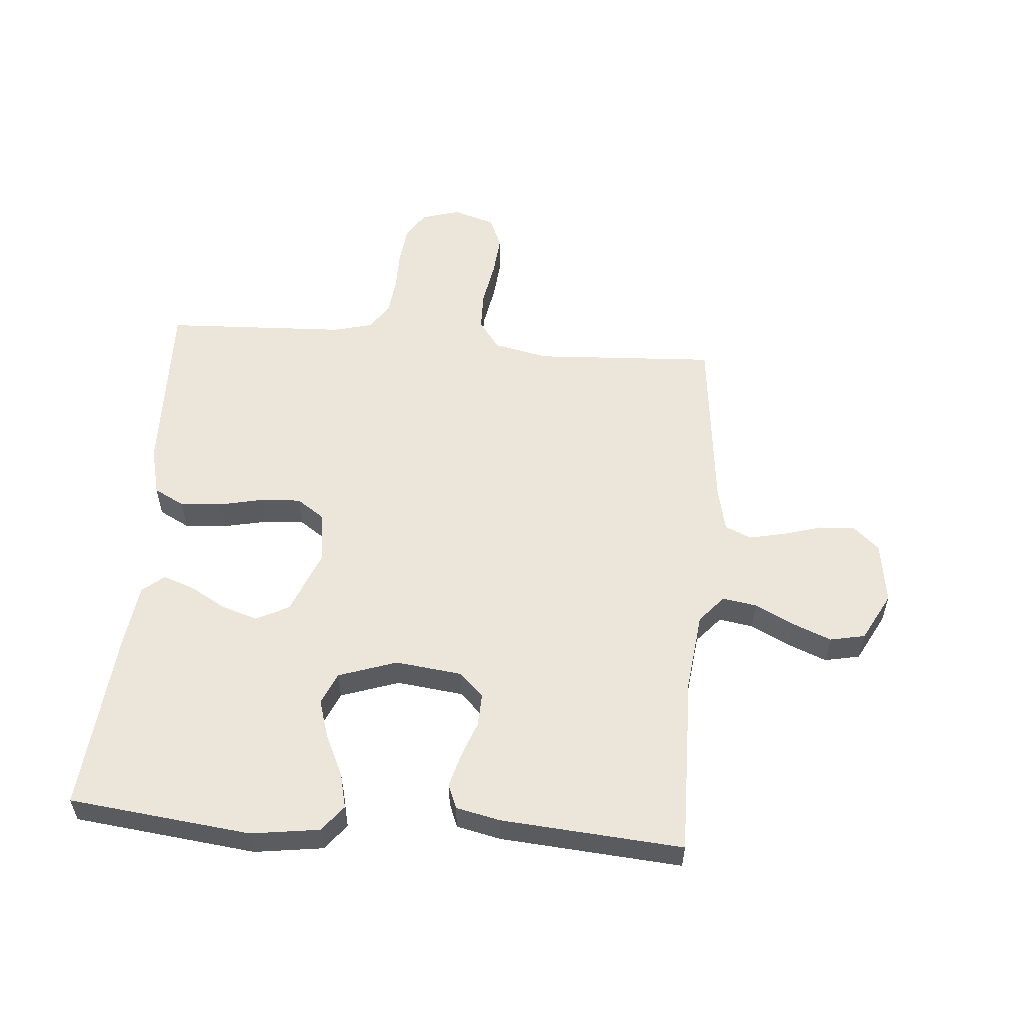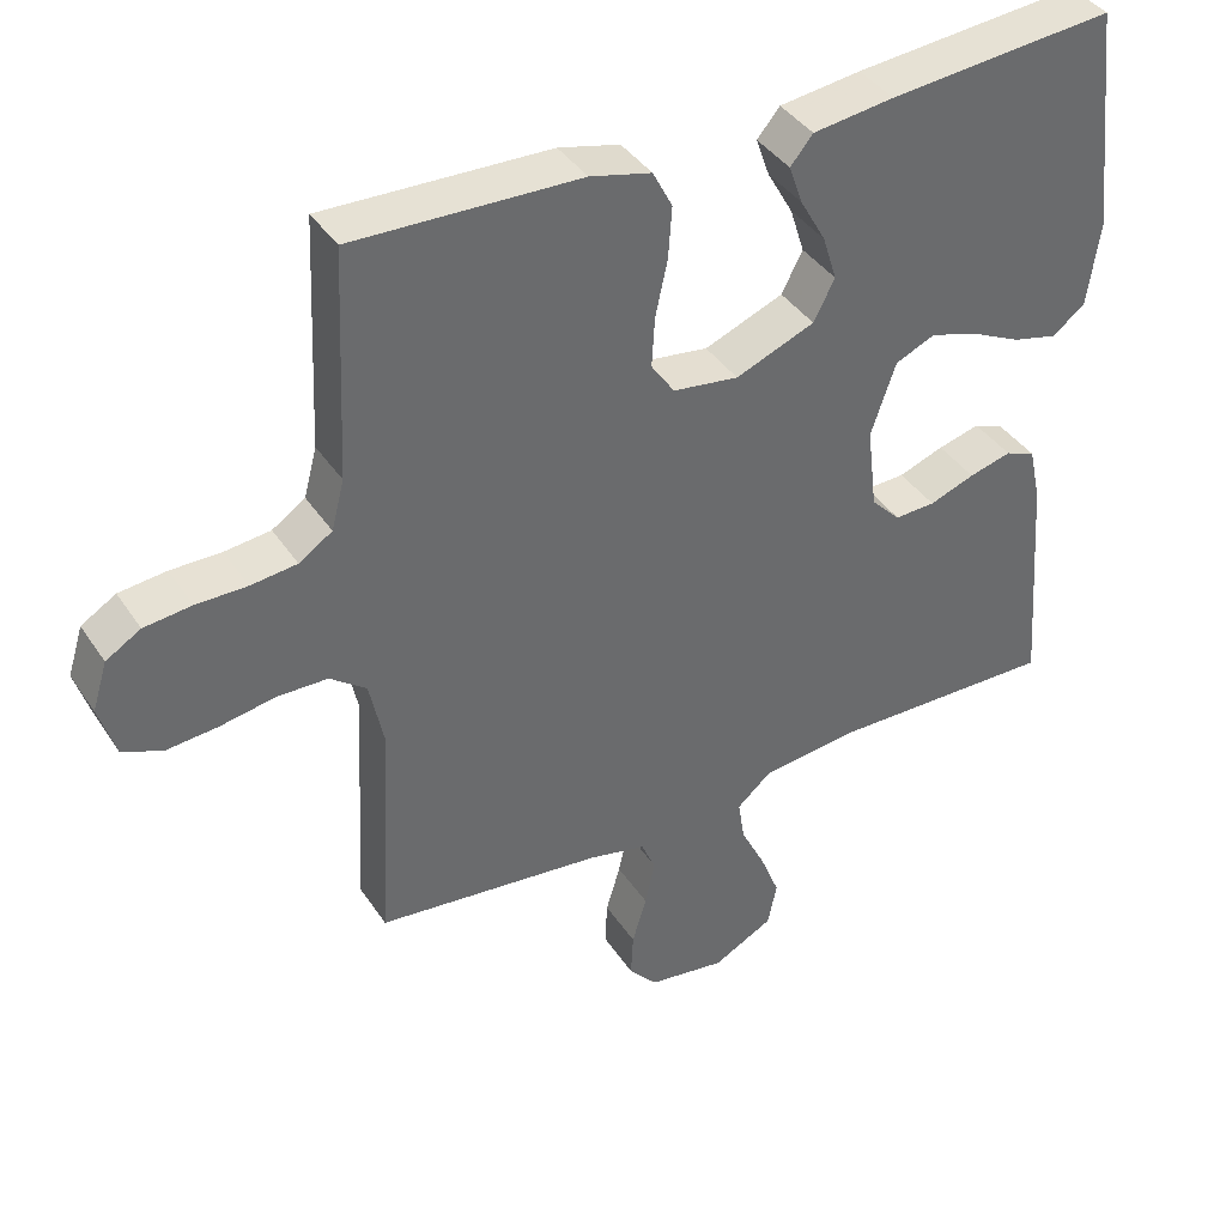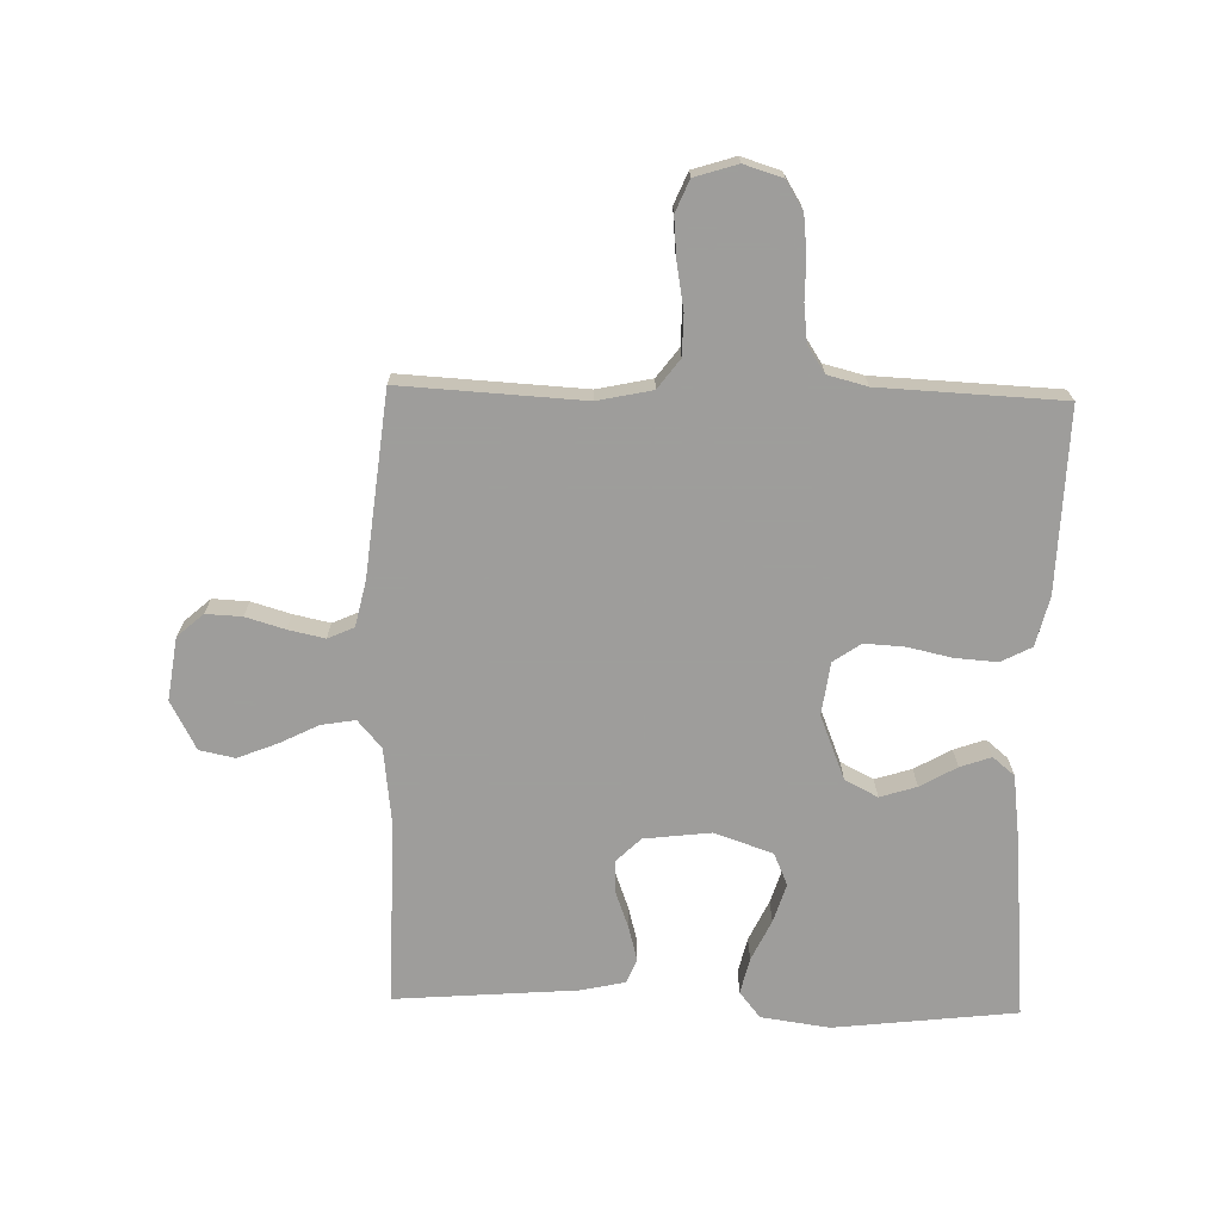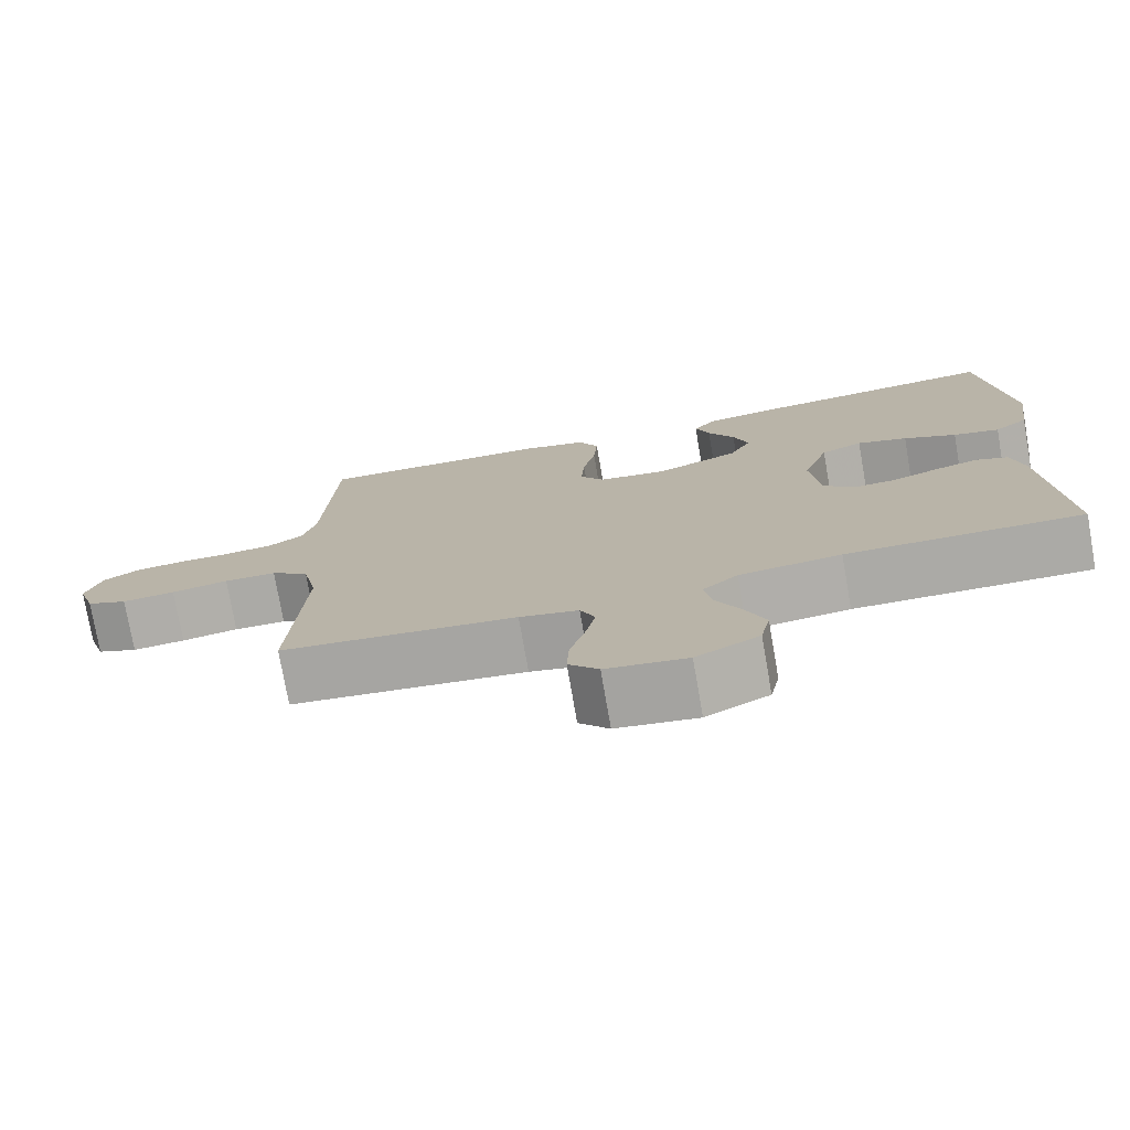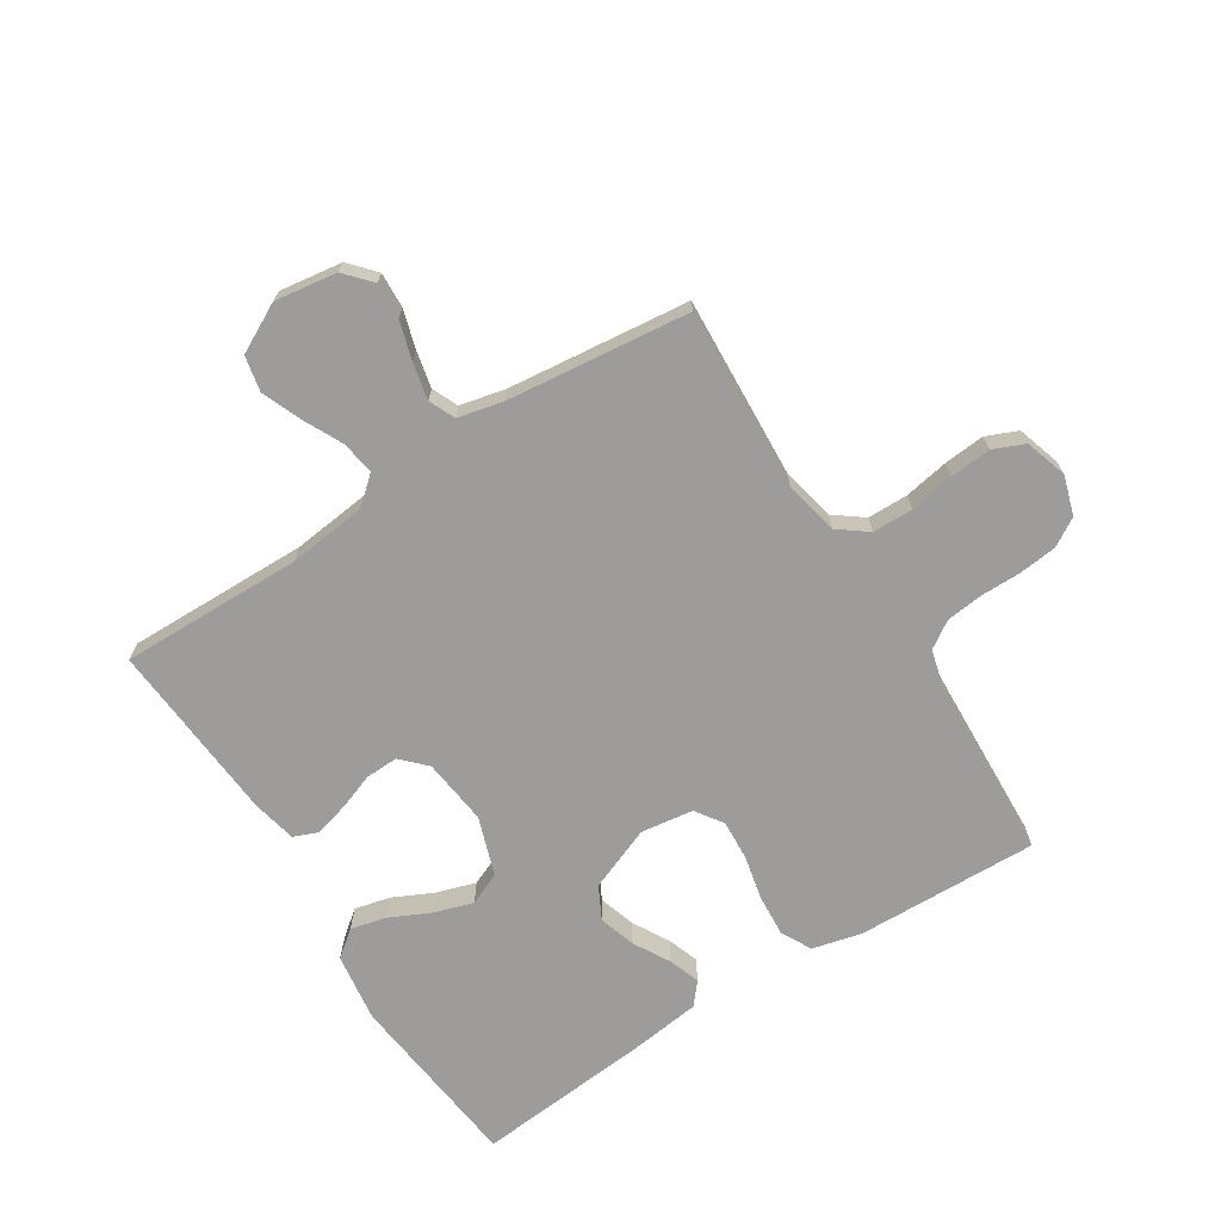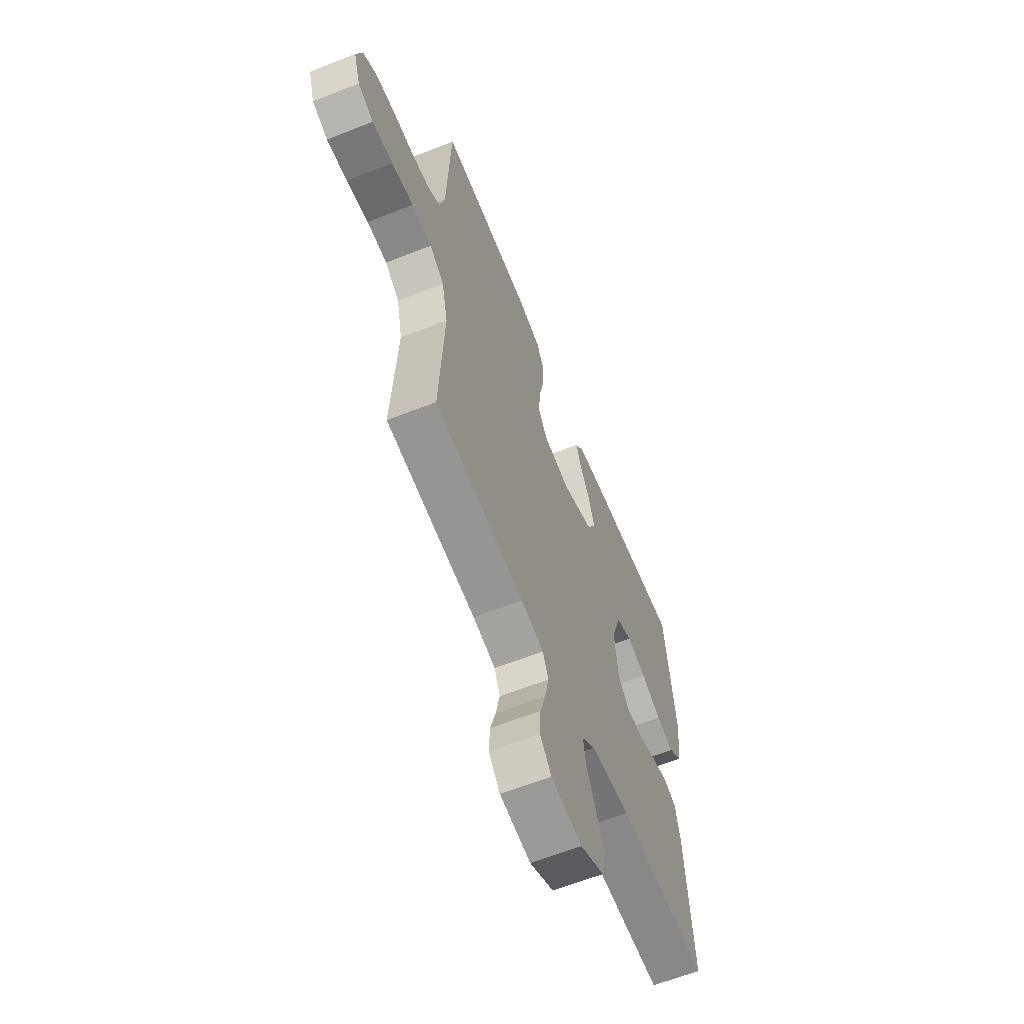
<metadata>
{"format":"obj","ext":"obj","renderer":"f3d","projection":"perspective","resolution":1024,"background":"white","views":[{"elev":55.8,"azim":94.8,"up":"+Y"},{"elev":39.5,"azim":-30.2,"up":"+Z"},{"elev":-70.7,"azim":-91.4,"up":"+Y"},{"elev":-76.1,"azim":9.9,"up":"+Z"},{"elev":-70.0,"azim":-147.6,"up":"+Y"},{"elev":-62.0,"azim":-68.1,"up":"+Z"}]}
</metadata>
<code>
v -0.5 0.07 -0.5
v -0.483 0.07 -0.2
v -0.502 0.07 -0.11
v -0.55 0.07 -0.074
v -0.617 0.07 -0.073
v -0.69 0.07 -0.086
v -0.758 0.07 -0.092
v -0.81 0.07 -0.07
v -0.832 0.07 0
v -0.812 0.07 0.064
v -0.766 0.07 0.092
v -0.703 0.07 0.099
v -0.636 0.07 0.099
v -0.575 0.07 0.106
v -0.531 0.07 0.135
v -0.514 0.07 0.2
v -0.5 0.07 0.5
v -0.2 0.07 0.491
v -0.119 0.07 0.471
v -0.093 0.07 0.421
v -0.098 0.07 0.352
v -0.114 0.07 0.279
v -0.118 0.07 0.213
v -0.087 0.07 0.168
v 0 0.07 0.156
v 0.105 0.07 0.198
v 0.133 0.07 0.252
v 0.114 0.07 0.312
v 0.08 0.07 0.372
v 0.062 0.07 0.423
v 0.092 0.07 0.459
v 0.2 0.07 0.473
v 0.5 0.07 0.5
v 0.534 0.07 0.2
v 0.518 0.07 0.087
v 0.475 0.07 0.053
v 0.416 0.07 0.067
v 0.349 0.07 0.099
v 0.285 0.07 0.119
v 0.232 0.07 0.096
v 0.199 0.07 0
v 0.212 0.07 -0.11
v 0.251 0.07 -0.15
v 0.305 0.07 -0.148
v 0.365 0.07 -0.126
v 0.421 0.07 -0.111
v 0.461 0.07 -0.127
v 0.477 0.07 -0.2
v 0.5 0.07 -0.5
v 0.2 0.07 -0.495
v 0.07 0.07 -0.51
v 0.025 0.07 -0.549
v 0.034 0.07 -0.605
v 0.066 0.07 -0.669
v 0.092 0.07 -0.734
v 0.08 0.07 -0.792
v 0 0.07 -0.834
v -0.103 0.07 -0.819
v -0.141 0.07 -0.776
v -0.138 0.07 -0.717
v -0.119 0.07 -0.653
v -0.106 0.07 -0.593
v -0.125 0.07 -0.55
v -0.2 0.07 -0.533
v -0.5 0 -0.5
v -0.483 0 -0.2
v -0.502 0 -0.11
v -0.55 0 -0.074
v -0.617 0 -0.073
v -0.69 0 -0.086
v -0.758 0 -0.092
v -0.81 0 -0.07
v -0.832 0 0
v -0.812 0 0.064
v -0.766 0 0.092
v -0.703 0 0.099
v -0.636 0 0.099
v -0.575 0 0.106
v -0.531 0 0.135
v -0.514 0 0.2
v -0.5 0 0.5
v -0.2 0 0.491
v -0.119 0 0.471
v -0.093 0 0.421
v -0.098 0 0.352
v -0.114 0 0.279
v -0.118 0 0.213
v -0.087 0 0.168
v 0 0 0.156
v 0.105 0 0.198
v 0.133 0 0.252
v 0.114 0 0.312
v 0.08 0 0.372
v 0.062 0 0.423
v 0.092 0 0.459
v 0.2 0 0.473
v 0.5 0 0.5
v 0.534 0 0.2
v 0.518 0 0.087
v 0.475 0 0.053
v 0.416 0 0.067
v 0.349 0 0.099
v 0.285 0 0.119
v 0.232 0 0.096
v 0.199 0 0
v 0.212 0 -0.11
v 0.251 0 -0.15
v 0.305 0 -0.148
v 0.365 0 -0.126
v 0.421 0 -0.111
v 0.461 0 -0.127
v 0.477 0 -0.2
v 0.5 0 -0.5
v 0.2 0 -0.495
v 0.07 0 -0.51
v 0.025 0 -0.549
v 0.034 0 -0.605
v 0.066 0 -0.669
v 0.092 0 -0.734
v 0.08 0 -0.792
v 0 0 -0.834
v -0.103 0 -0.819
v -0.141 0 -0.776
v -0.138 0 -0.717
v -0.119 0 -0.653
v -0.106 0 -0.593
v -0.125 0 -0.55
v -0.2 0 -0.533
f 58 59 60 61
f 58 61 62
f 57 58 62
f 56 57 62
f 53 54 55 56
f 53 56 62 63
f 47 48 49 50
f 47 50 51
f 44 45 46 47
f 44 47 51 52
f 35 36 37 38
f 35 38 39
f 34 35 39
f 33 34 39
f 32 33 39 40
f 28 29 30 31
f 27 28 31 32
f 19 20 21 22
f 19 22 23
f 16 17 18 19
f 15 16 19 23
f 14 15 23 24
f 10 11 12 13
f 10 13 14
f 5 6 7 8
f 4 5 8 9
f 64 1 2
f 63 64 2 3
f 52 53 63 3
f 43 44 52
f 42 43 52 3
f 27 32 40 41
f 26 27 41 42
f 25 26 42 3
f 4 9 10 14
f 14 24 25
f 3 4 14 25
f 125 124 123 122
f 126 125 122
f 126 122 121
f 126 121 120
f 120 119 118 117
f 127 126 120 117
f 114 113 112 111
f 115 114 111
f 111 110 109 108
f 116 115 111 108
f 102 101 100 99
f 103 102 99
f 103 99 98
f 103 98 97
f 104 103 97 96
f 95 94 93 92
f 96 95 92 91
f 86 85 84 83
f 87 86 83
f 83 82 81 80
f 87 83 80 79
f 88 87 79 78
f 77 76 75 74
f 78 77 74
f 72 71 70 69
f 73 72 69 68
f 66 65 128
f 67 66 128 127
f 67 127 117 116
f 116 108 107
f 67 116 107 106
f 105 104 96 91
f 106 105 91 90
f 67 106 90 89
f 78 74 73 68
f 89 88 78
f 89 78 68 67
f 1 65 66 2
f 2 66 67 3
f 3 67 68 4
f 4 68 69 5
f 5 69 70 6
f 6 70 71 7
f 7 71 72 8
f 8 72 73 9
f 9 73 74 10
f 10 74 75 11
f 11 75 76 12
f 12 76 77 13
f 13 77 78 14
f 14 78 79 15
f 15 79 80 16
f 16 80 81 17
f 17 81 82 18
f 18 82 83 19
f 19 83 84 20
f 20 84 85 21
f 21 85 86 22
f 22 86 87 23
f 23 87 88 24
f 24 88 89 25
f 25 89 90 26
f 26 90 91 27
f 27 91 92 28
f 28 92 93 29
f 29 93 94 30
f 30 94 95 31
f 31 95 96 32
f 32 96 97 33
f 33 97 98 34
f 34 98 99 35
f 35 99 100 36
f 36 100 101 37
f 37 101 102 38
f 38 102 103 39
f 39 103 104 40
f 40 104 105 41
f 41 105 106 42
f 42 106 107 43
f 43 107 108 44
f 44 108 109 45
f 45 109 110 46
f 46 110 111 47
f 47 111 112 48
f 48 112 113 49
f 49 113 114 50
f 50 114 115 51
f 51 115 116 52
f 52 116 117 53
f 53 117 118 54
f 54 118 119 55
f 55 119 120 56
f 56 120 121 57
f 57 121 122 58
f 58 122 123 59
f 59 123 124 60
f 60 124 125 61
f 61 125 126 62
f 62 126 127 63
f 63 127 128 64
f 64 128 65 1

</code>
